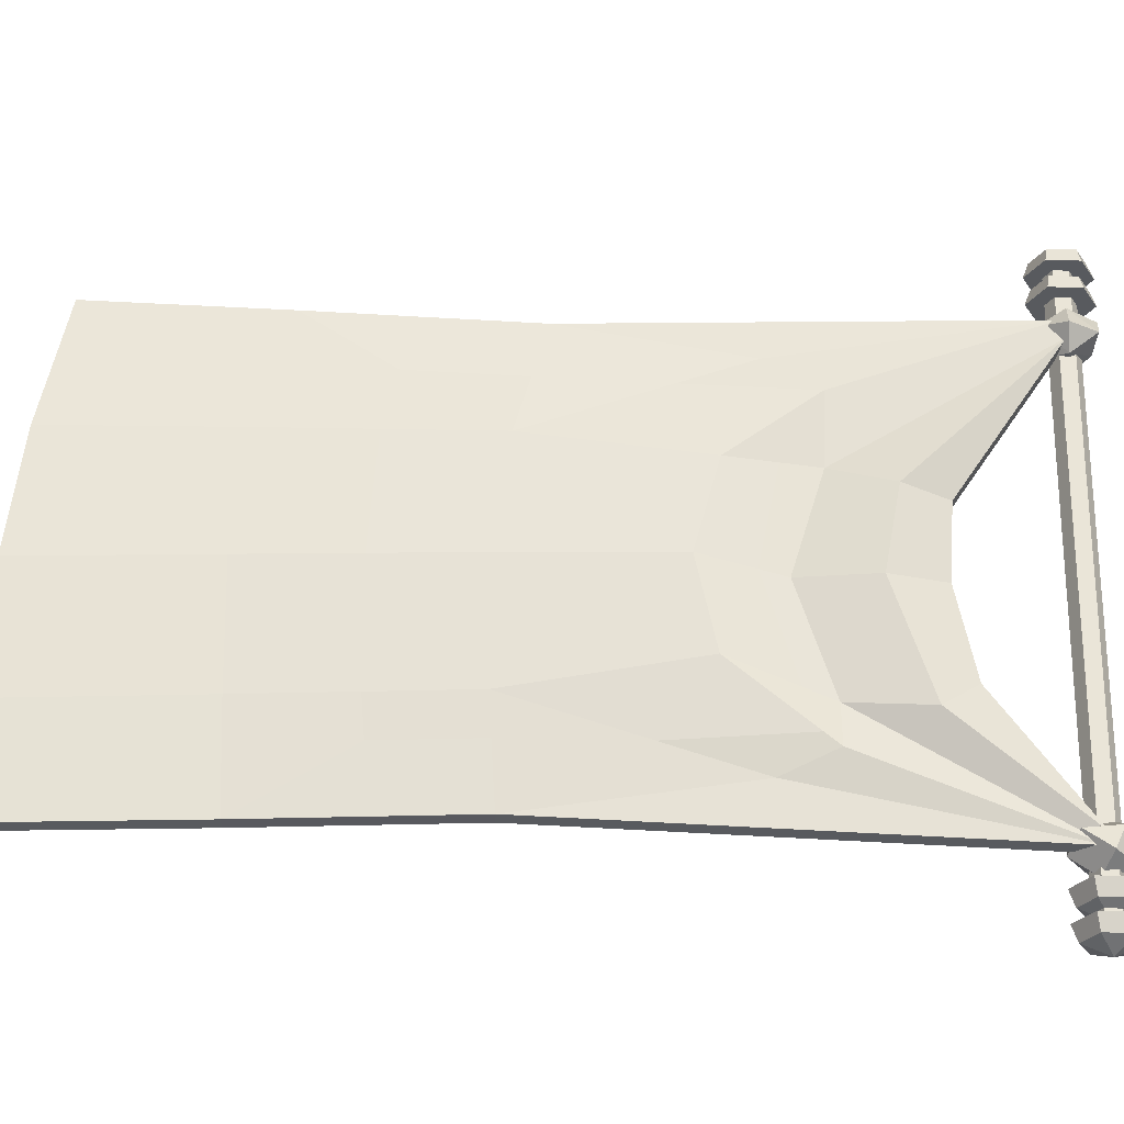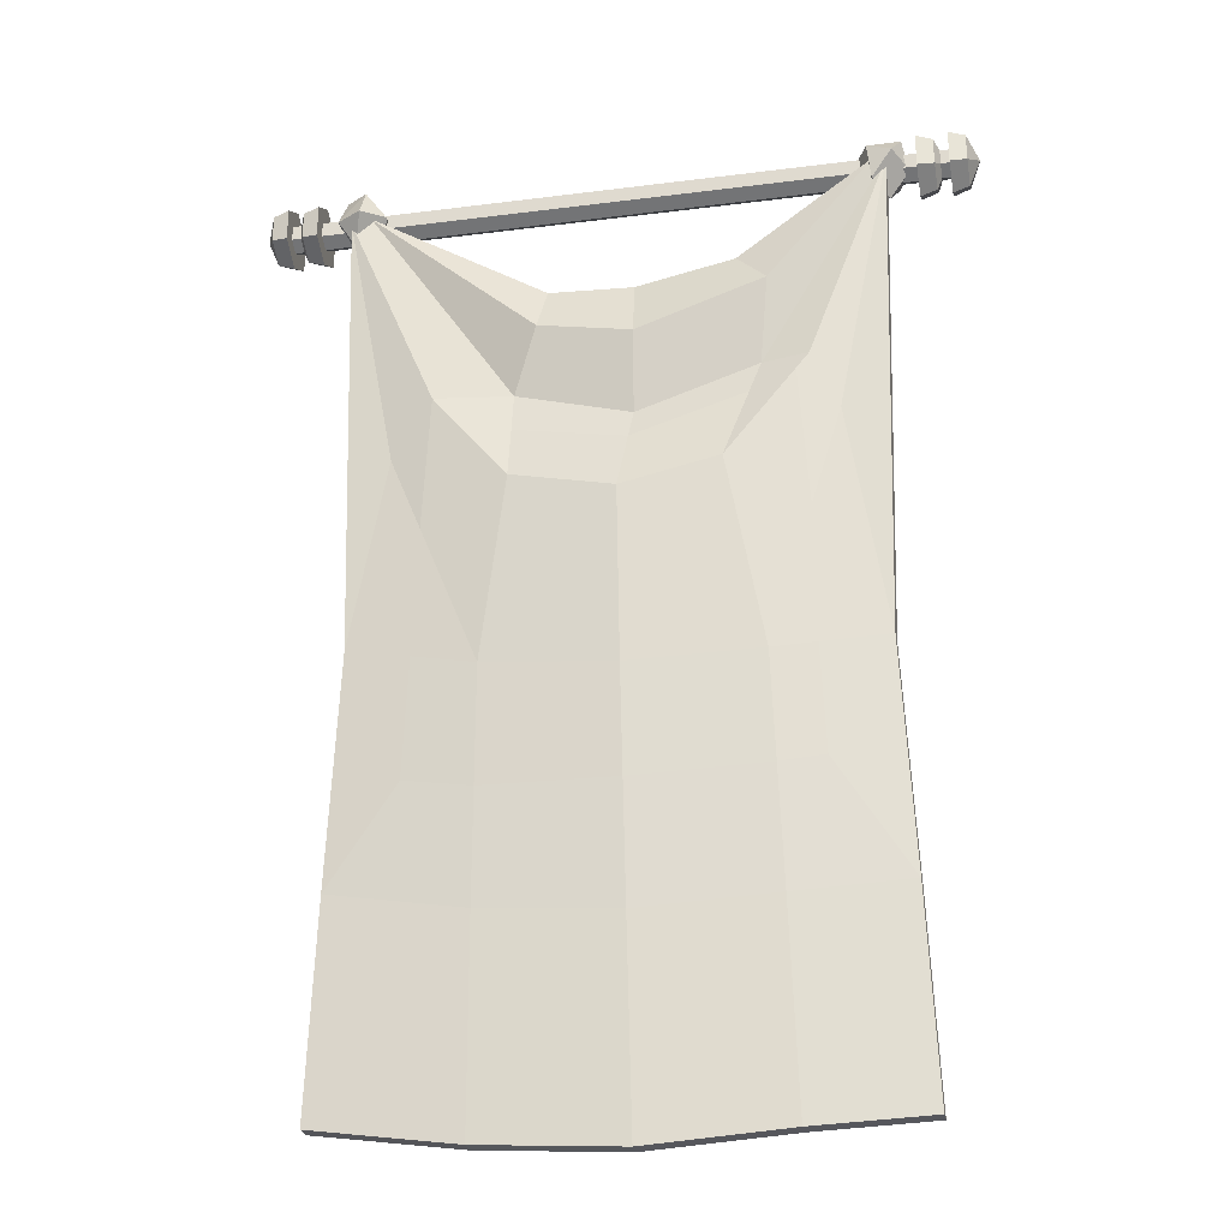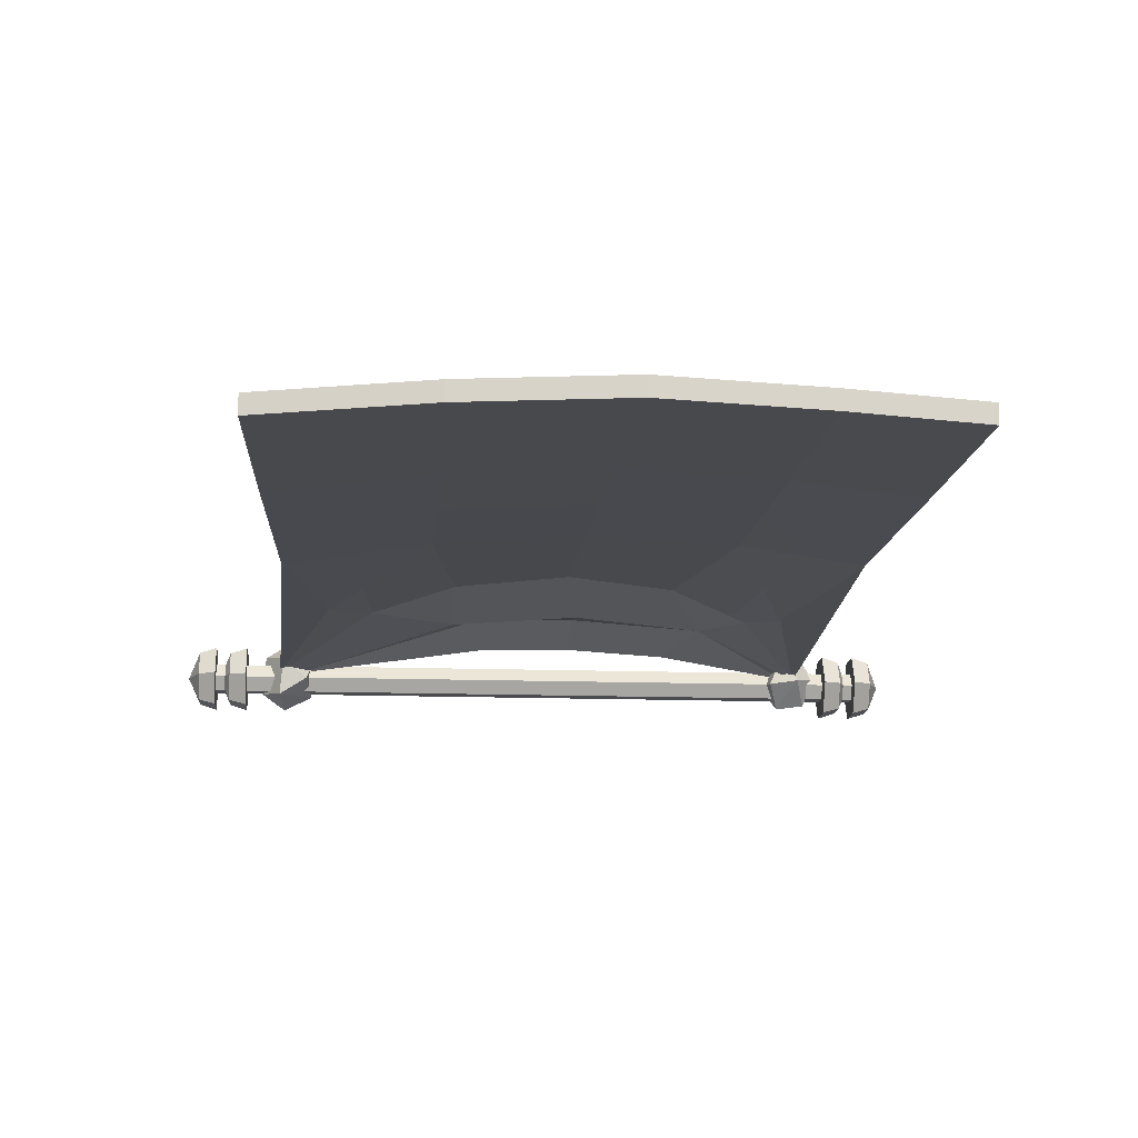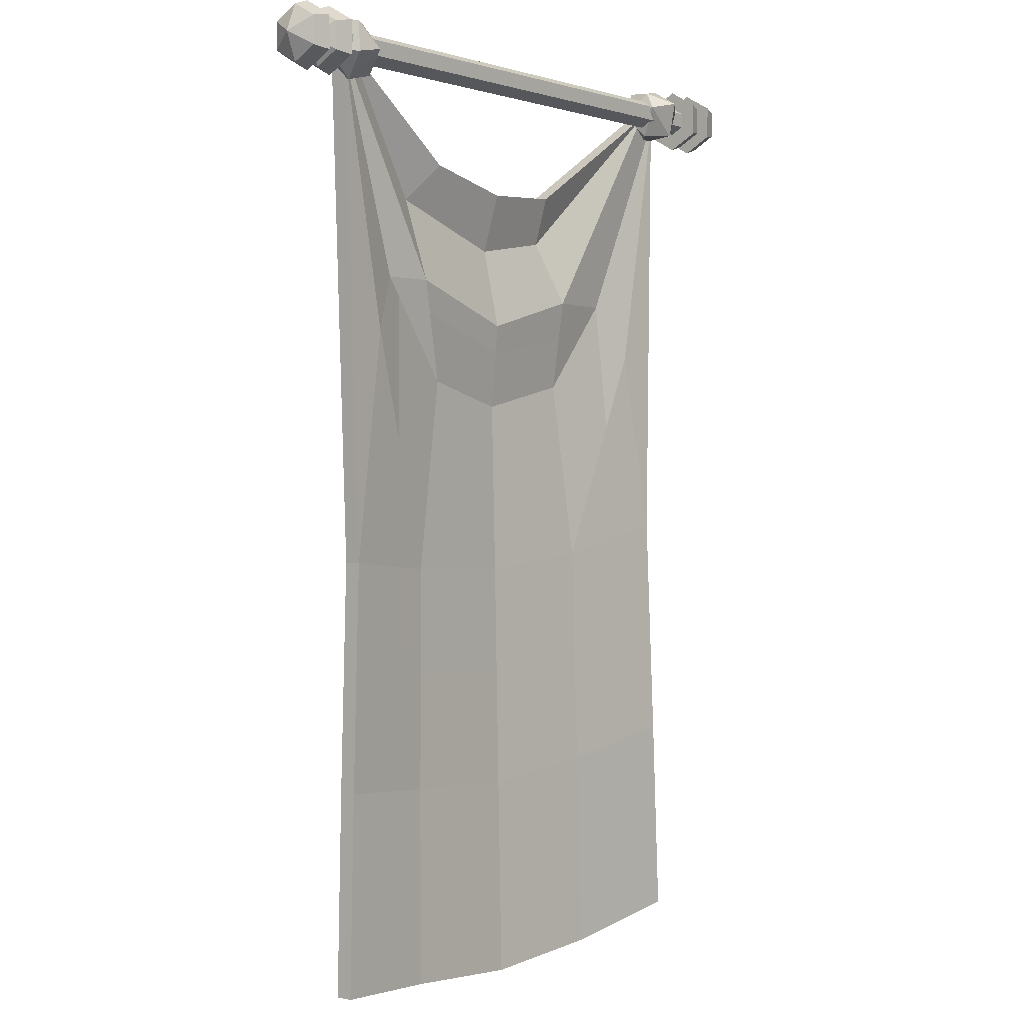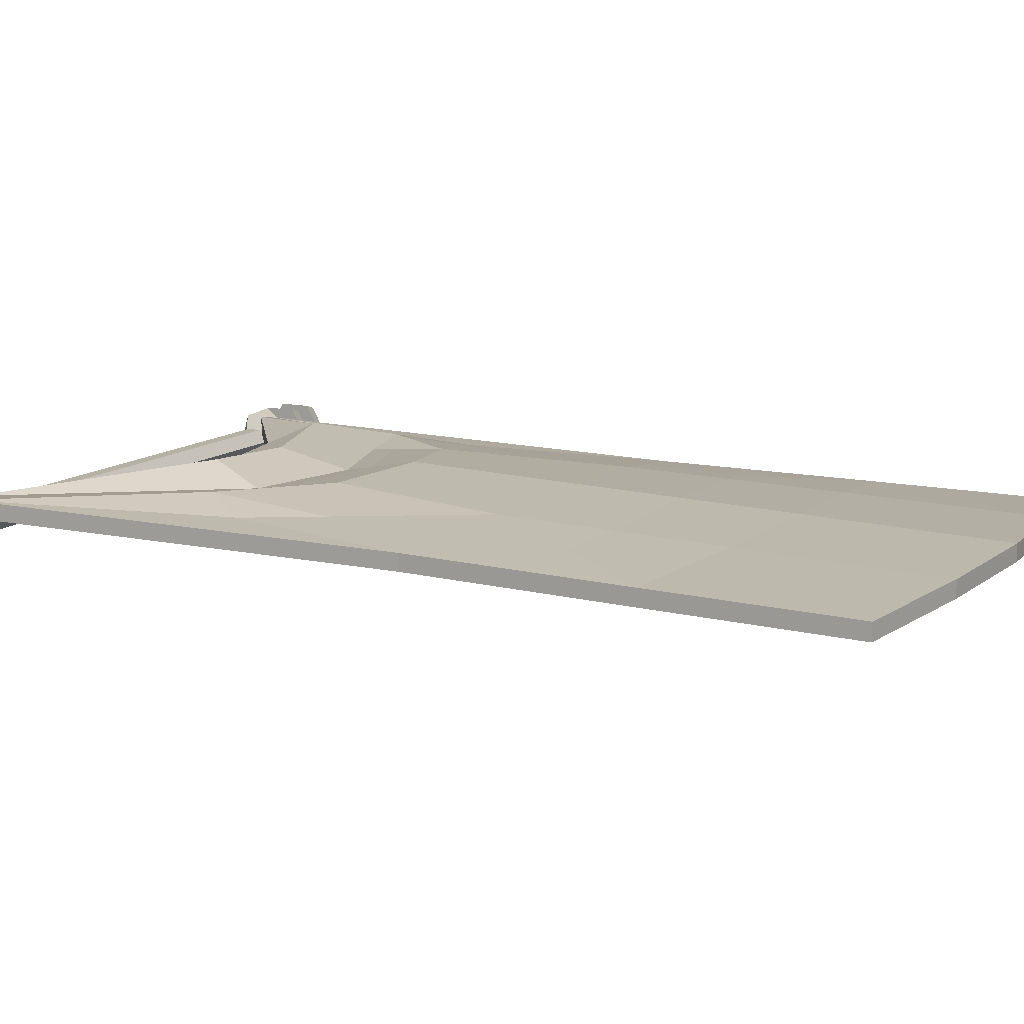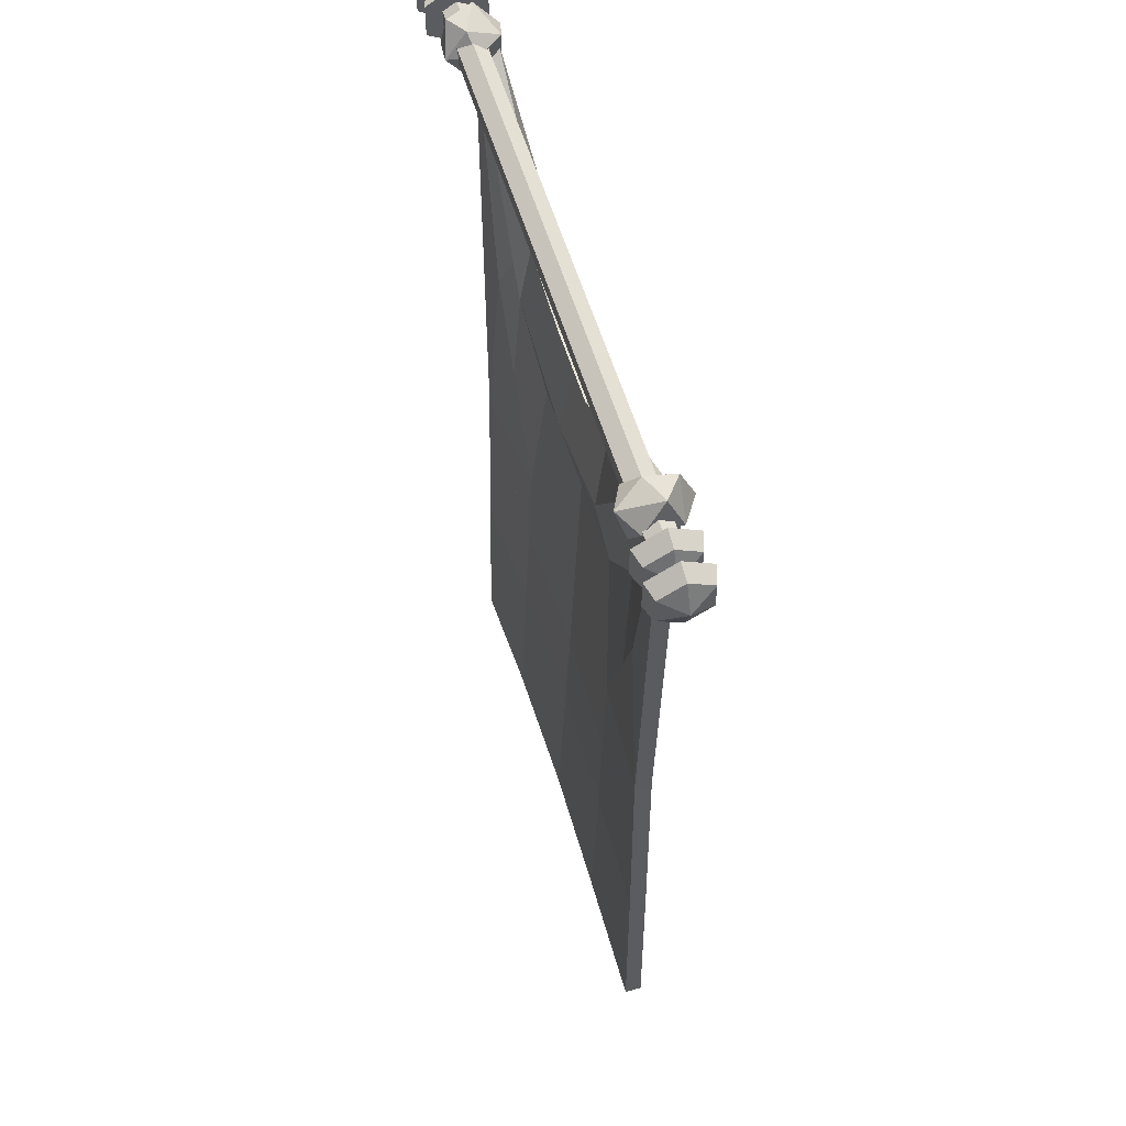
<metadata>
{"format":"obj","ext":"obj","renderer":"f3d","projection":"perspective","resolution":1024,"background":"white","views":[{"elev":59.5,"azim":91.6,"up":"+Z"},{"elev":-27.3,"azim":11.1,"up":"+Y"},{"elev":-14.0,"azim":-4.3,"up":"+Z"},{"elev":0.6,"azim":128.2,"up":"+Y"},{"elev":12.0,"azim":-62.2,"up":"+Z"},{"elev":57.2,"azim":-106.8,"up":"+Y"}]}
</metadata>
<code>
v -38.5 1.855 -4.419
v -40.68 4.675 1.182
v -35.23 -3.717 -0.3295
v -37.48 -0.2237 5.87
v -39.19 -3.487 -2.855
v -41.92 0.7089 -2.1
v -37.21 4.186 3.826
v -34.46 0.9521 -2.492
v -41.45 0.006134 3.344
v -34.11 0.05505 3.082
v -38.72 -4.19 2.588
v -36 3.736 -0.2788
v 37.22 1.941 4.092
v 42.09 3.902 1.557
v 35.95 -3.902 -0.2423
v 41.26 -1.356 -3.19
v 37.8 -3.561 4.014
v 40.87 0.3411 4.914
v 40.64 3.265 -2.431
v 34.93 1.015 0.2481
v 43.11 -1.015 1.066
v 37.3 -0.5552 -3.59
v 40.04 -4.917 0.1668
v 37.61 3.402 -0.4651
v 44.3 -2.508 -4.344
v 44.3 2.508 -4.344
v 44.3 5.016 2e-06
v 44.3 2.508 4.344
v 44.3 -2.508 4.344
v 44.3 -5.016 2e-06
v 46.79 2.082 3.606
v 46.79 -2.082 3.606
v 46.79 -4.164 2e-06
v 46.79 -2.082 -3.606
v 46.79 2.082 -3.606
v 46.79 4.164 2e-06
v 48.49 0 0
v 48.94 -2.508 -4.344
v 48.94 2.508 -4.344
v 48.94 5.016 2e-06
v 48.94 2.508 4.344
v 48.94 -2.508 4.344
v 48.94 -5.016 2e-06
v 51.43 2.082 3.606
v 51.43 -2.082 3.606
v 51.43 -4.164 2e-06
v 51.43 -2.082 -3.606
v 51.43 2.082 -3.606
v 51.43 4.164 2e-06
v 53.13 0 0
v -44.3 -2.508 -4.344
v -44.3 2.508 -4.344
v -44.3 5.016 2e-06
v -44.3 2.508 4.344
v -44.3 -2.508 4.344
v -44.3 -5.016 2e-06
v -46.79 2.082 3.606
v -46.79 -2.082 3.606
v -46.79 -4.164 2e-06
v -46.79 -2.082 -3.606
v -46.79 2.082 -3.606
v -46.79 4.164 2e-06
v -48.49 0 0
v -48.94 -2.508 -4.344
v -48.94 2.508 -4.344
v -48.94 5.016 2e-06
v -48.94 2.508 4.344
v -48.94 -2.508 4.344
v -48.94 -5.016 2e-06
v -51.43 2.082 3.606
v -51.43 -2.082 3.606
v -51.43 -4.164 2e-06
v -51.43 -2.082 -3.606
v -51.43 2.082 -3.606
v -51.43 4.164 2e-06
v -53.13 0 0
v -37.08 -71.29 0.4759
v 37.52 -75.87 0.4759
v 39.94 -0.2881 1.115
v -39.22 -0.9634 1.115
v -31.51 -42.43 1.214
v -36.23 -0.3797 1.115
v 38.24 -0.02039 1.31
v 17.96 -14.82 1.305
v -9.237 -17.25 1.403
v 22.65 -20.42 4.175
v -10.24 -24.44 4.257
v 21.15 -32.78 1.348
v -13.9 -34.04 1.406
v -14.12 -47.93 3.585
v 15.8 -48.12 3.588
v 28.03 -32.71 2.683
v -25.37 -33.99 2.946
v 1.299 -51.63 4.336
v 1.572 -77.94 3.474
v 31.9 -41.05 1.202
v 3.23 -38.82 1.64
v 3.595 -26.76 4.025
v 3.412 -17.96 1.525
v 2.656 -142.3 1.284
v 40.15 -140 -0.1629
v -39.77 -137.4 -0.1629
v 21.13 -77.3 2.482
v 23.24 -140.8 0.7513
v -17.95 -75.78 2.464
v -18.28 -140.7 0.7513
v 39.03 -109.9 0.1425
v 22.3 -111 1.578
v 2.134 -112.1 2.331
v -18.2 -110.3 1.57
v -38.62 -106.3 0.1425
v -39.22 -0.9634 3.643
v -25.37 -33.99 5.474
v -13.9 -34.04 3.934
v -36.23 -0.3797 3.643
v 15.8 -48.12 6.116
v 1.299 -51.63 6.864
v 1.572 -77.94 6.002
v 21.13 -77.3 5.01
v 17.96 -14.82 3.833
v 22.65 -20.42 6.703
v 38.24 -0.02039 3.838
v 21.15 -32.78 3.876
v 39.94 -0.2881 3.643
v -9.237 -17.25 3.931
v -10.24 -24.44 6.785
v 3.595 -26.76 6.553
v 3.412 -17.96 4.053
v 3.23 -38.82 4.168
v -31.51 -42.43 3.742
v 28.03 -32.71 5.211
v 31.9 -41.05 3.73
v -37.08 -71.29 3.004
v -17.95 -75.78 4.992
v 37.52 -75.87 3.004
v -14.12 -47.93 6.113
v 22.3 -111 4.106
v 23.24 -140.8 3.279
v 2.134 -112.1 4.859
v 2.656 -142.3 3.812
v -18.2 -110.3 4.098
v -18.28 -140.7 3.279
v -38.62 -106.3 2.67
v -39.77 -137.4 2.365
v 39.03 -109.9 2.67
v 40.15 -140 2.365
v -49.29 -1.147 -1.986
v -49.29 1.147 -1.986
v -49.29 2.294 1e-06
v -49.29 1.147 1.986
v -49.29 -1.147 1.986
v -49.29 -2.294 1e-06
v 49.29 -1.147 -1.986
v 49.29 1.147 -1.986
v 49.29 2.294 1e-06
v 49.29 1.147 1.986
v 49.29 -1.147 1.986
v 49.29 -2.294 1e-06
v 27.6 -76.74 4.218
v 27.43 -56.1 4.261
v 26.11 -35.14 5.353
v -27.52 -73.54 3.998
v -26.8 -54.01 4.176
v -14 -40.1 4.884
v 2.586 -43.09 5.066
v 19.48 -37.57 4.575
v 21.69 -93.42 4.578
v 1.839 -94.18 5.459
v -18.08 -93.47 4.533
v 28.23 -92.67 3.897
v -28.28 -91.57 3.819
v -26.64 -54.39 1.662
v -27.42 -73.56 1.48
v -18.08 -93.43 2.007
v 1.845 -94.53 2.919
v 21.69 -93.42 2.05
v 27.14 -76.78 1.747
v 27.13 -57.1 1.768
v 25.73 -35.61 2.853
v 19.41 -37.76 2.076
v 2.594 -43.04 2.528
v -14 -40.17 2.367
v -28.25 -91.64 1.291
v 27.88 -92.29 1.535
f 3 5 8
f 5 1 8
f 8 10 3
f 1 5 6
f 6 2 1
f 2 6 9
f 4 7 9
f 7 2 9
f 4 11 10
f 11 3 10
f 10 7 4
f 11 4 9
f 9 6 11
f 6 5 11
f 5 3 11
f 1 12 8
f 8 12 10
f 12 7 10
f 12 2 7
f 1 2 12
f 15 17 20
f 17 13 20
f 20 22 15
f 13 17 18
f 18 14 13
f 14 18 21
f 16 19 21
f 19 14 21
f 16 23 22
f 23 15 22
f 22 19 16
f 23 16 21
f 21 18 23
f 18 17 23
f 17 15 23
f 13 24 20
f 20 24 22
f 24 19 22
f 24 14 19
f 13 14 24
f 35 37 34
f 28 27 30 29
f 28 29 32 31
f 29 30 33 32
f 30 25 34 33
f 25 26 35 34
f 26 27 36 35
f 27 28 31 36
f 31 32 37
f 37 32 33
f 37 33 34
f 36 37 35
f 31 37 36
f 30 27 26 25
f 48 50 47
f 41 40 43 42
f 41 42 45 44
f 42 43 46 45
f 43 38 47 46
f 38 39 48 47
f 39 40 49 48
f 40 41 44 49
f 44 45 50
f 50 45 46
f 50 46 47
f 49 50 48
f 44 50 49
f 43 40 39 38
f 61 60 63
f 54 55 56 53
f 54 57 58 55
f 55 58 59 56
f 56 59 60 51
f 51 60 61 52
f 52 61 62 53
f 53 62 57 54
f 57 63 58
f 63 59 58
f 63 60 59
f 62 61 63
f 57 62 63
f 56 51 52 53
f 74 73 76
f 67 68 69 66
f 67 70 71 68
f 68 71 72 69
f 69 72 73 64
f 64 73 74 65
f 65 74 75 66
f 66 75 70 67
f 70 76 71
f 76 72 71
f 76 73 72
f 75 74 76
f 70 75 76
f 69 64 65 66
f 112 113 114 115
f 116 117 118 119
f 120 121 122
f 121 123 124 122
f 125 126 127 128
f 126 114 129 127
f 115 126 125
f 115 114 126
f 130 113 112
f 160 161 116 119
f 132 124 131
f 112 133 130
f 133 162 163 130
f 159 160 119
f 135 124 132
f 118 117 136 134
f 163 113 130
f 114 164 165 129
f 123 131 124
f 123 129 165 166
f 164 113 136
f 127 129 123 121
f 128 127 121 120
f 138 137 139 140
f 142 141 143 144
f 145 137 138 146
f 139 141 142 140
f 135 159 170 145
f 139 137 167 168
f 168 169 141 139
f 143 141 169 171
f 80 82 89 93
f 91 103 95 94
f 84 83 86
f 86 83 79 88
f 85 99 98 87
f 87 98 97 89
f 82 85 87
f 82 87 89
f 81 80 93
f 92 96 178 179
f 96 92 79
f 80 81 77
f 77 81 172 173
f 96 78 177 178
f 78 96 79
f 95 105 90 94
f 93 172 81
f 89 97 181 182
f 88 79 92
f 88 180 181 97
f 89 182 93
f 88 92 179 180
f 98 86 88 97
f 99 84 86 98
f 104 100 109 108
f 106 102 111 110
f 107 101 104 108
f 109 100 106 110
f 78 107 108 176 184 177
f 109 175 176 108
f 174 175 109 110
f 111 77 173 183 174 110
f 83 84 120 122
f 79 83 122 124
f 99 85 125 128
f 85 82 115 125
f 80 77 133 112
f 78 79 124 135
f 84 99 128 120
f 82 80 112 115
f 100 104 138 140
f 111 102 144 143
f 102 106 142 144
f 104 101 146 138
f 101 107 145 146
f 106 100 140 142
f 107 78 135 145
f 77 111 143 133
f 147 148 154 153
f 148 149 155 154
f 149 150 156 155
f 150 151 157 156
f 151 152 158 157
f 152 147 153 158
f 132 160 159 135
f 131 161 160 132
f 163 162 134
f 136 113 163 134
f 165 164 136 117
f 166 165 117 116
f 161 131 123 166
f 114 113 164
f 167 170 159 119
f 168 167 119 118
f 118 134 169 168
f 162 171 169 134
f 143 171 162 133
f 145 170 167 137
f 161 166 116
f 90 105 172 93
f 173 172 105
f 174 183 173 105
f 95 175 174 105
f 176 175 95 103
f 177 184 176 103
f 178 177 103
f 179 178 103 91
f 180 179 91
f 181 180 91 94
f 182 181 94 90
f 93 182 90

</code>
